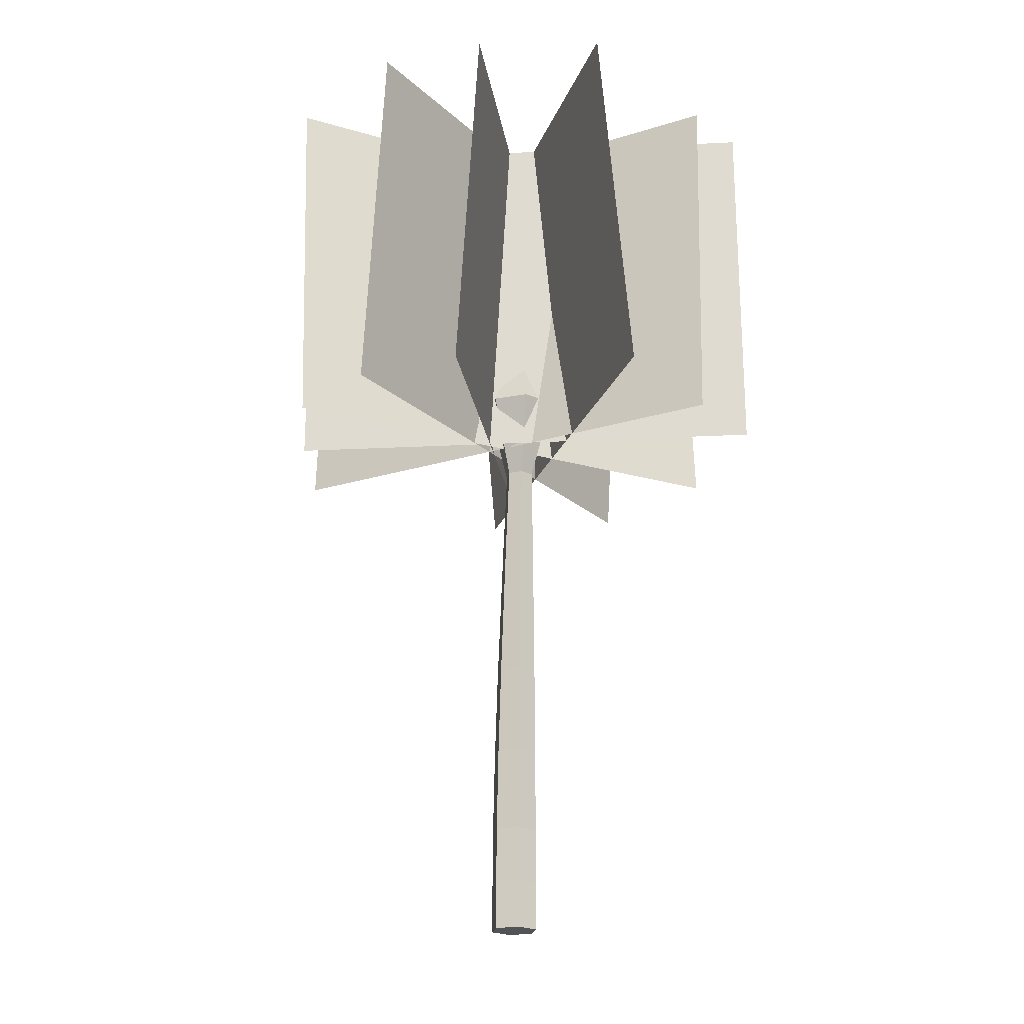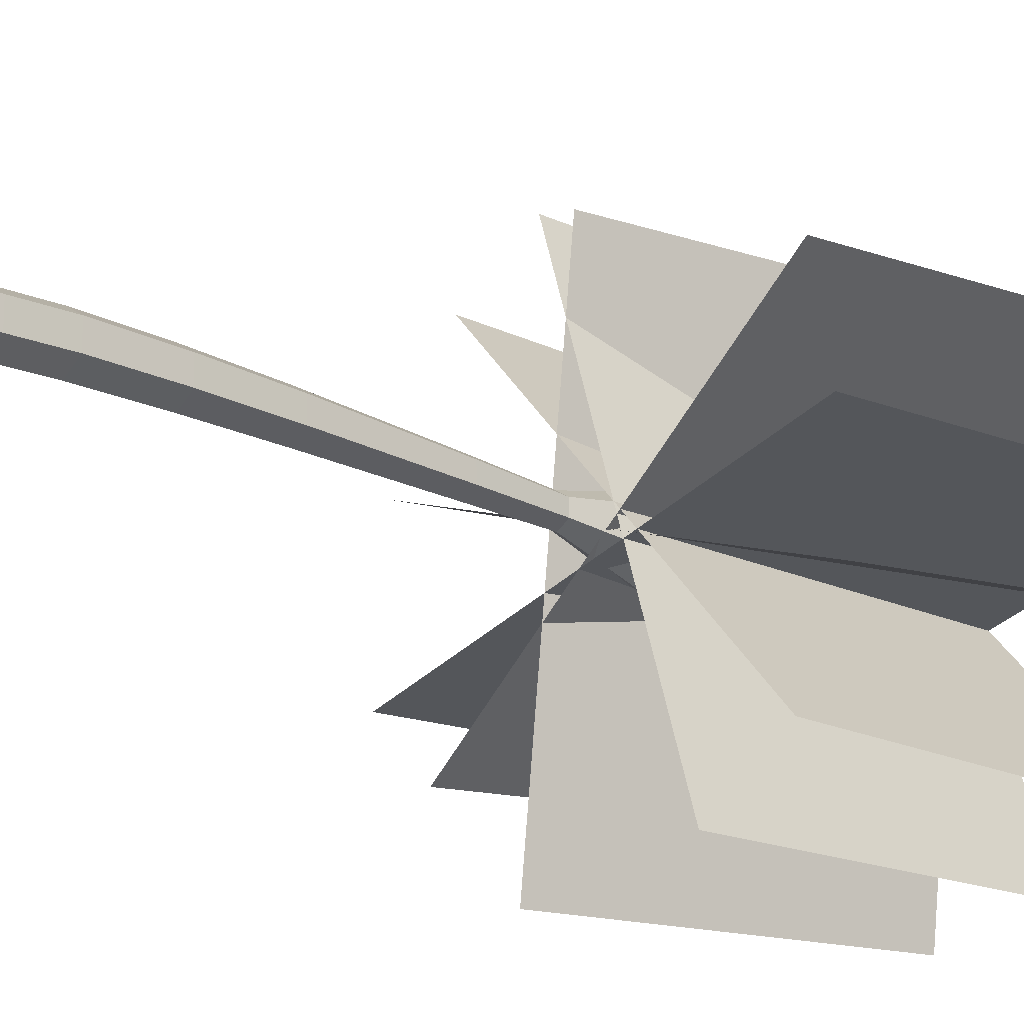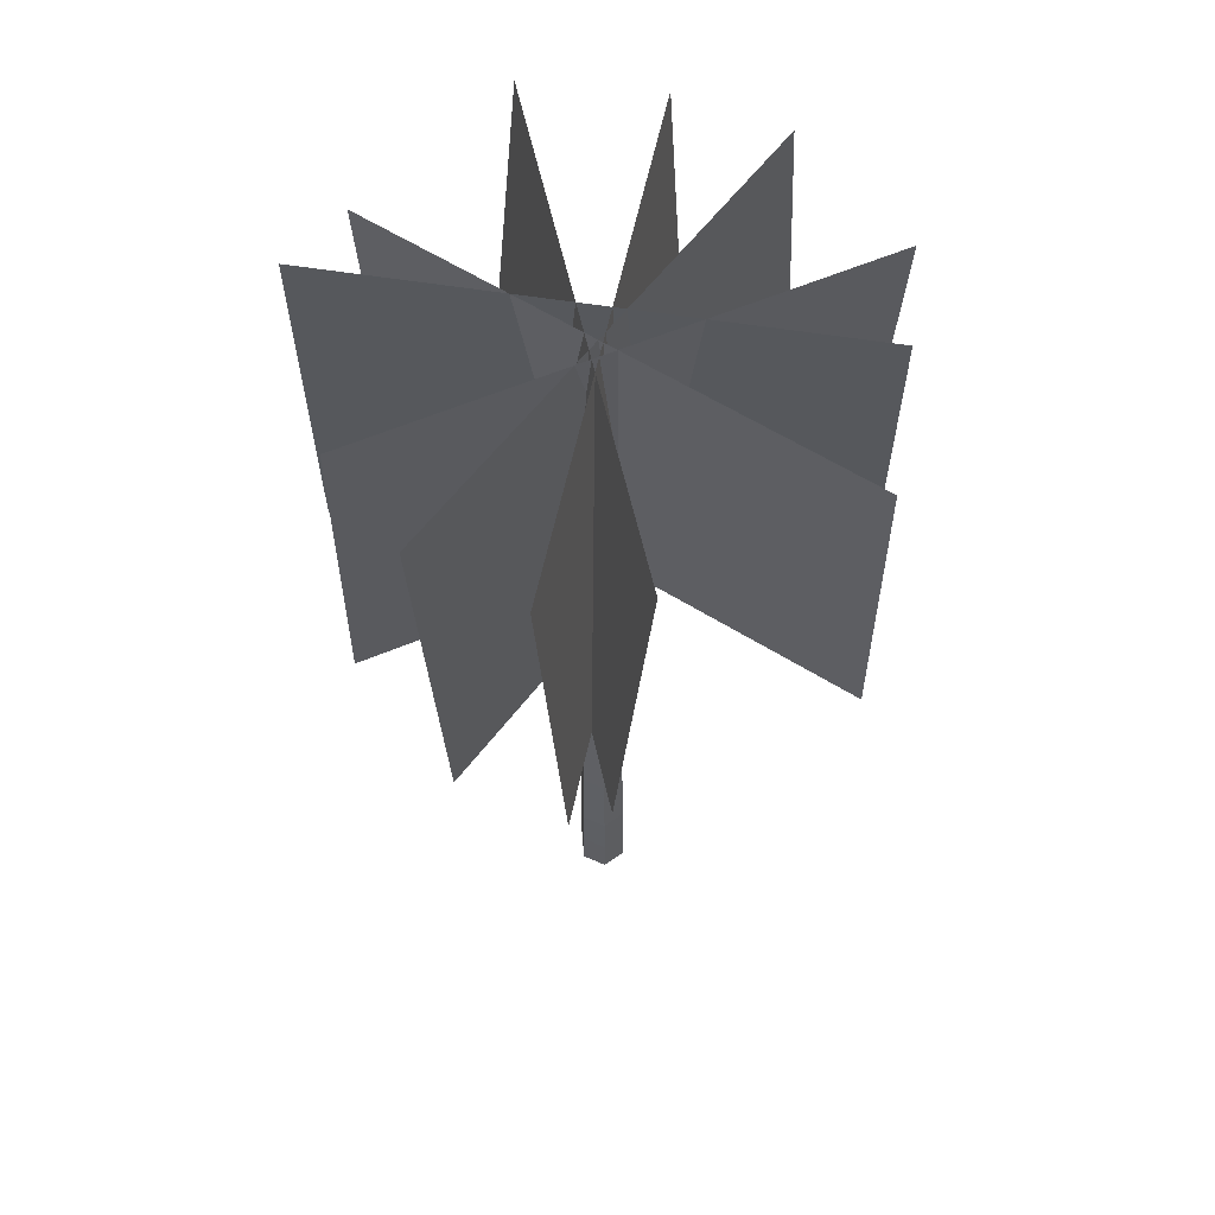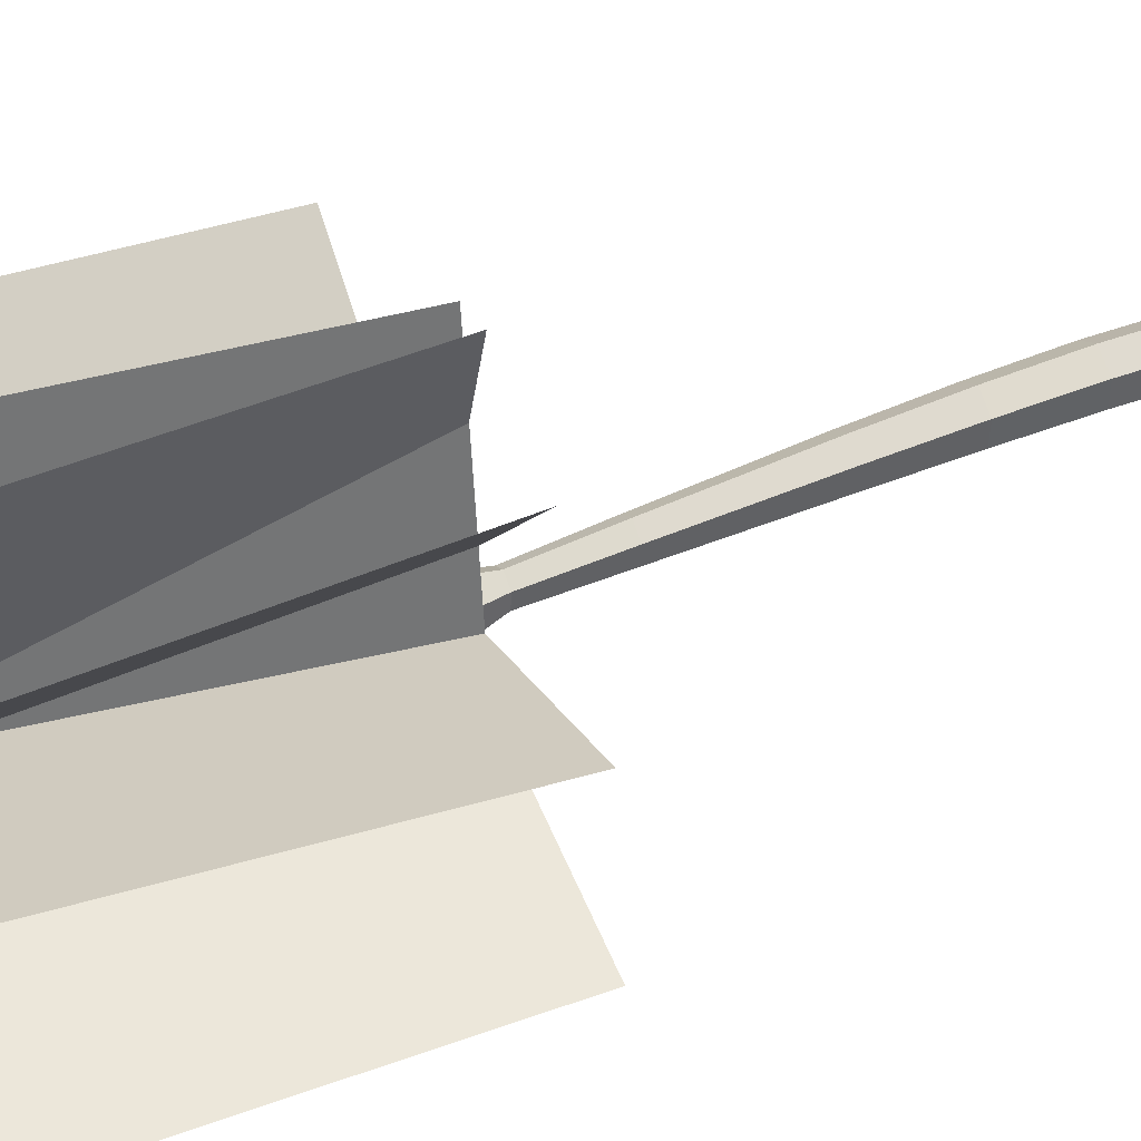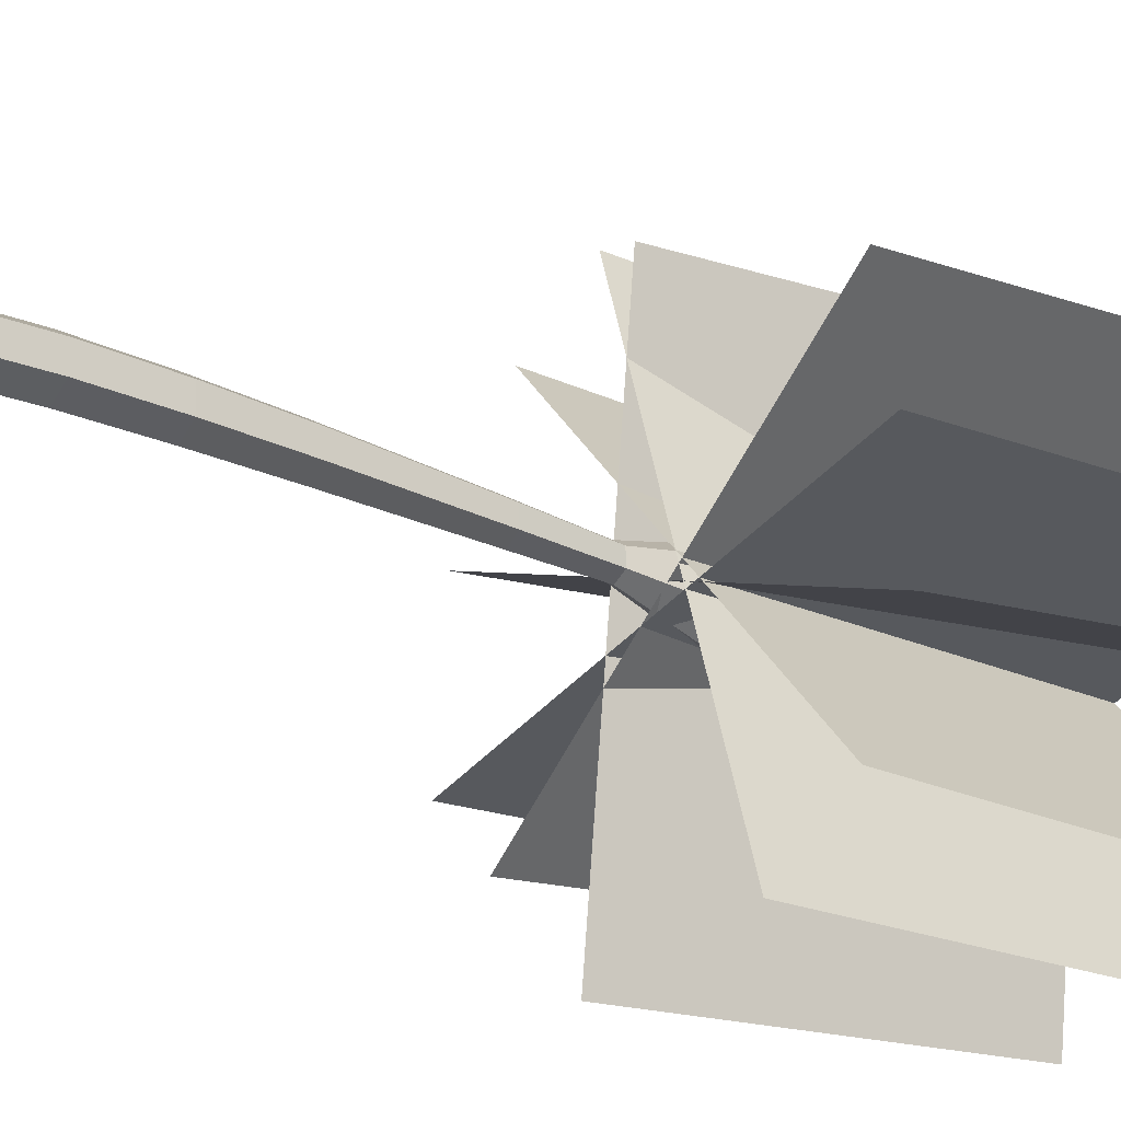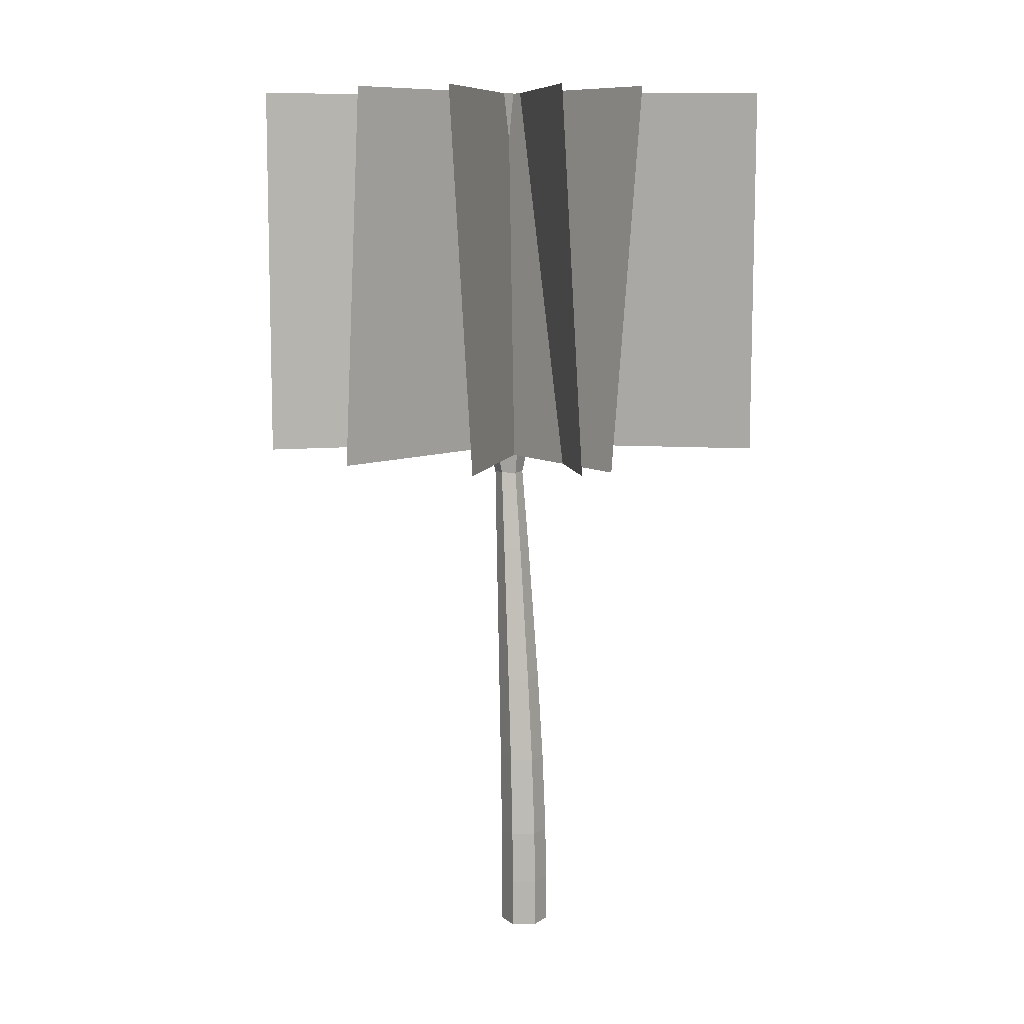
<metadata>
{"format":"obj","ext":"obj","renderer":"f3d","projection":"perspective","resolution":1024,"background":"white","views":[{"elev":-22.2,"azim":170.1,"up":"+Y"},{"elev":-15.9,"azim":49.9,"up":"+Z"},{"elev":61.4,"azim":-6.0,"up":"+Y"},{"elev":41.6,"azim":-113.8,"up":"+Z"},{"elev":-19.3,"azim":53.7,"up":"+Z"},{"elev":9.2,"azim":-29.0,"up":"+Y"}]}
</metadata>
<code>
o Cylinder.001
v -0.006438 -0.3327 -0.03148
v -0.006438 -0.2576 -0.03148
v 0.02606 -0.3327 -0.01272
v 0.02606 -0.2576 -0.01272
v 0.02606 -0.3327 0.0248
v 0.02606 -0.2576 0.0248
v -0.006438 -0.3327 0.04356
v -0.006438 -0.2576 0.04356
v -0.03893 -0.3327 0.0248
v -0.03893 -0.2576 0.0248
v -0.03893 -0.3327 -0.01272
v -0.03893 -0.2576 -0.01272
v 0.02581 -0.1721 -0.01387
v -0.006438 -0.1718 -0.0325
v 0.02583 -0.1726 0.02342
v -0.006438 -0.1729 0.04208
v -0.0387 -0.1726 0.02342
v -0.03869 -0.1721 -0.01387
v 0.0243 -0.04405 -0.02033
v -0.006438 -0.0434 -0.0381
v 0.02435 -0.04532 0.0153
v -0.006438 -0.04594 0.03316
v -0.03722 -0.04532 0.0153
v -0.03717 -0.04405 -0.02033
v 0.02186 0.09188 -0.02985
v -0.006438 0.09257 -0.04622
v 0.02193 0.09026 0.003014
v -0.006438 0.0895 0.0195
v -0.03481 0.09026 0.003014
v -0.03474 0.09188 -0.02985
v 0.01672 0.3119 -0.04775
v -0.006438 0.3121 -0.06112
v 0.01679 0.3105 -0.02084
v -0.006438 0.3099 -0.007352
v -0.02967 0.3105 -0.02084
v -0.02959 0.3119 -0.04775
v 0.01314 0.4396 -0.05864
v -0.006438 0.4393 -0.06994
v 0.0132 0.4385 -0.03591
v -0.006438 0.4383 -0.02453
v -0.02608 0.4385 -0.03591
v -0.02602 0.4396 -0.05864
v 0.04268 0.5645 -0.08838
v -0.006438 0.5635 -0.1168
v 0.04278 0.5632 -0.03151
v -0.006438 0.5631 -0.003073
v -0.05566 0.5632 -0.03151
v -0.05556 0.5645 -0.08838
v 0.006191 0.6567 -0.07598
v -0.006438 0.6567 -0.08328
v 0.006192 0.6567 -0.0614
v -0.006438 0.6567 -0.05411
v -0.01907 0.6567 -0.0614
v -0.01907 0.6567 -0.07598
v 0.004153 0.7238 -0.07968
v -0.006438 0.7238 -0.08579
v 0.004153 0.7238 -0.06745
v -0.006438 0.7238 -0.06133
v -0.01703 0.7238 -0.06745
v -0.01703 0.7238 -0.07968
v 0.003562 0.7665 -0.08057
v -0.006438 0.7665 -0.08635
v 0.003562 0.7665 -0.06903
v -0.006438 0.7665 -0.06325
v -0.01644 0.7665 -0.06903
v -0.01644 0.7665 -0.08057
f 1 2 4 3
f 3 4 6 5
f 5 6 8 7
f 7 8 10 9
f 10 8 16 17
f 9 10 12 11
f 11 12 2 1
f 1 3 5 7 9 11
f 18 17 23 24
f 6 4 13 15
f 12 10 17 18
f 4 2 14 13
f 8 6 15 16
f 2 12 18 14
f 20 24 30 26
f 16 15 21 22
f 13 14 20 19
f 14 18 24 20
f 17 16 22 23
f 15 13 19 21
f 30 29 35 36
f 23 22 28 29
f 21 19 25 27
f 24 23 29 30
f 22 21 27 28
f 19 20 26 25
f 32 36 42 38
f 28 27 33 34
f 25 26 32 31
f 26 30 36 32
f 29 28 34 35
f 27 25 31 33
f 42 41 47 48
f 35 34 40 41
f 33 31 37 39
f 36 35 41 42
f 34 33 39 40
f 31 32 38 37
f 47 46 52 53
f 40 39 45 46
f 37 38 44 43
f 38 42 48 44
f 41 40 46 47
f 39 37 43 45
f 52 51 57 58
f 45 43 49 51
f 48 47 53 54
f 46 45 51 52
f 43 44 50 49
f 44 48 54 50
f 57 55 61 63
f 49 50 56 55
f 50 54 60 56
f 53 52 58 59
f 51 49 55 57
f 54 53 59 60
f 61 62 66 65 64 63
f 60 59 65 66
f 58 57 63 64
f 55 56 62 61
f 56 60 66 62
f 59 58 64 65
o Plane.003
v 0.3624 1.061 0.002175
v 0.3624 0.481 0.002175
v -0.3724 1.061 -0.1947
v -0.3724 0.481 -0.1947
v -0.3724 1.061 -0.1947
v 0.3624 1.061 0.002175
v 0.3624 0.481 0.002175
v -0.3724 0.481 -0.1947
v 0.02626 1.06 0.3061
v -0.02303 0.4804 0.3061
v -0.06764 1.061 -0.4488
v -0.1169 0.4819 -0.4488
v -0.06764 1.061 -0.4488
v 0.02626 1.06 0.3061
v -0.02303 0.4804 0.3061
v -0.1169 0.4819 -0.4488
v 0.2704 1.061 -0.3327
v 0.2968 0.4814 -0.3118
v -0.2539 1.06 0.2185
v -0.2274 0.4807 0.2395
v -0.2539 1.06 0.2185
v 0.2704 1.061 -0.3327
v 0.2968 0.4814 -0.3118
v -0.2274 0.4807 0.2395
v 0.1253 1.061 -0.4114
v 0.1581 0.4814 -0.4036
v -0.1151 1.06 0.3104
v -0.08232 0.4807 0.3182
v -0.1151 1.06 0.3104
v 0.1253 1.061 -0.4114
v 0.1581 0.4814 -0.4036
v -0.08232 0.4807 0.3182
v -0.2866 1.061 -0.2678
v -0.2682 0.4814 -0.2961
v 0.3111 1.06 0.2028
v 0.3295 0.4807 0.1746
v 0.3111 1.06 0.2028
v -0.2866 1.061 -0.2678
v -0.2682 0.4814 -0.2961
v 0.3295 0.4807 0.1746
v -0.336 1.061 0.08019
v -0.3486 0.4814 0.04893
v 0.3916 1.06 -0.1421
v 0.3789 0.4807 -0.1734
v 0.3916 1.06 -0.1421
v -0.336 1.061 0.08019
v -0.3486 0.4814 0.04893
v 0.3789 0.4807 -0.1734
f 67 69 70 68
f 72 73 74 71
f 70 69 71 74
f 67 68 73 72
f 68 70 74 73
f 69 67 72 71
f 75 77 78 76
f 80 81 82 79
f 78 77 79 82
f 75 76 81 80
f 76 78 82 81
f 77 75 80 79
f 83 85 86 84
f 88 89 90 87
f 86 85 87 90
f 83 84 89 88
f 84 86 90 89
f 85 83 88 87
f 91 93 94 92
f 96 97 98 95
f 94 93 95 98
f 91 92 97 96
f 92 94 98 97
f 93 91 96 95
f 99 101 102 100
f 104 105 106 103
f 102 101 103 106
f 99 100 105 104
f 100 102 106 105
f 101 99 104 103
f 107 109 110 108
f 112 113 114 111
f 110 109 111 114
f 107 108 113 112
f 108 110 114 113
f 109 107 112 111

</code>
